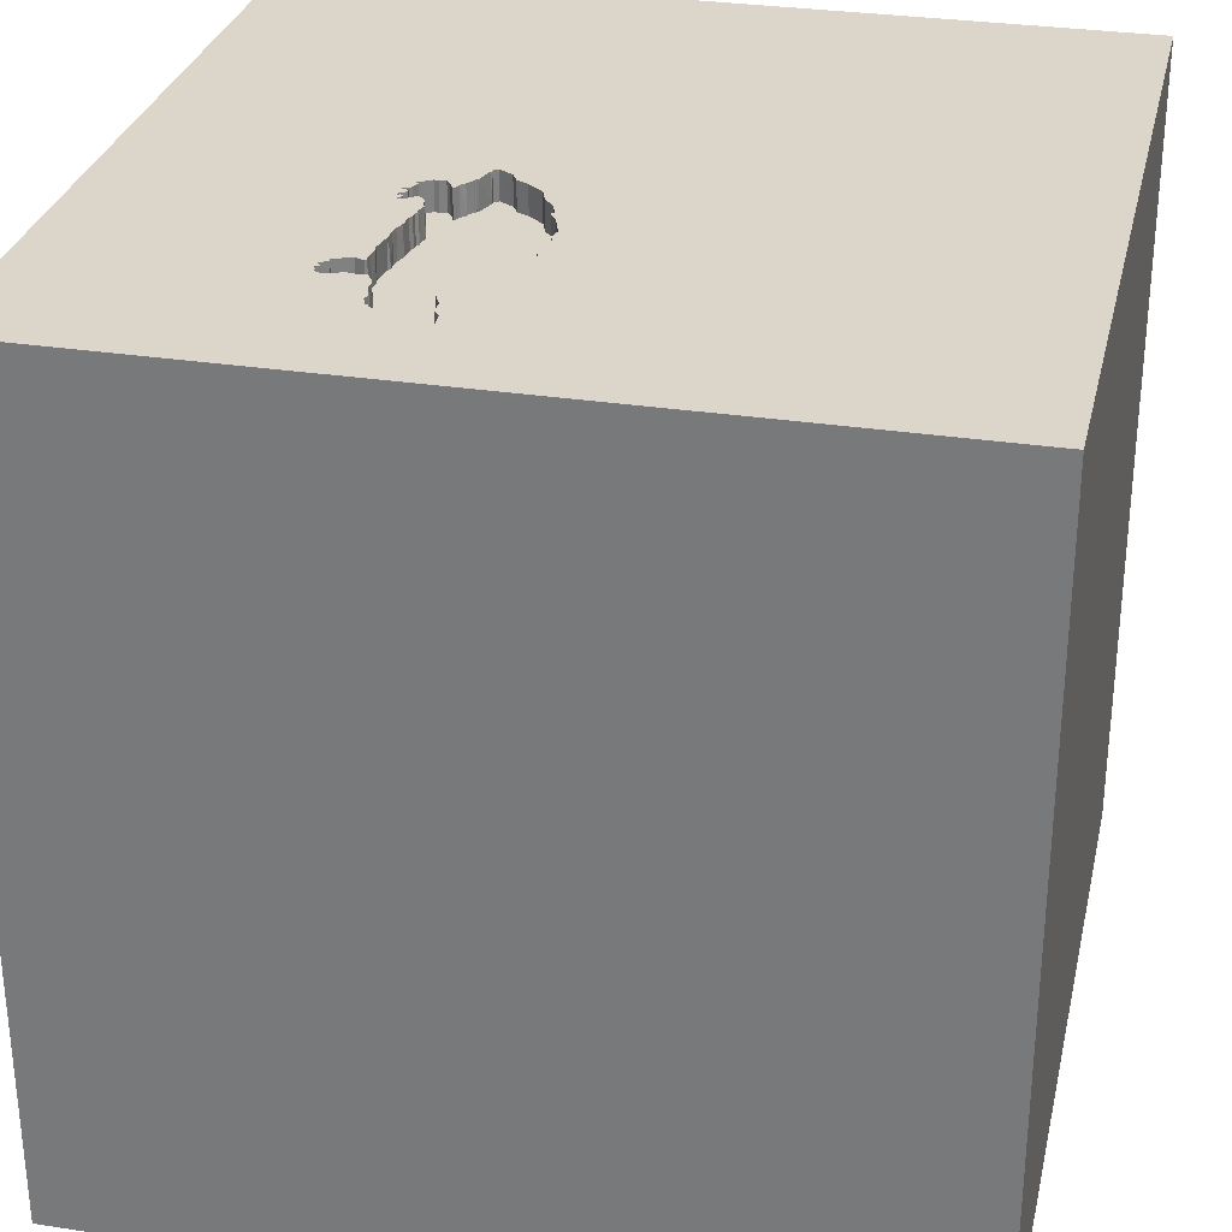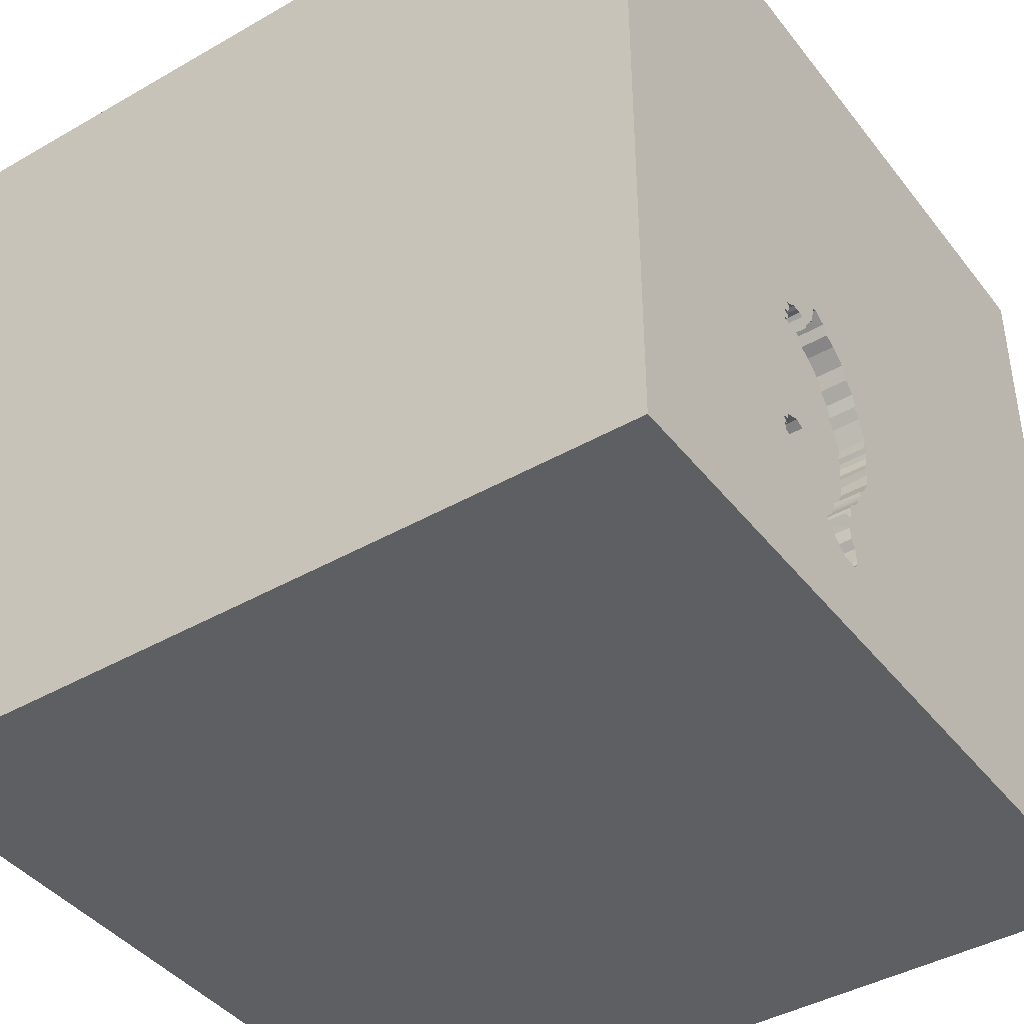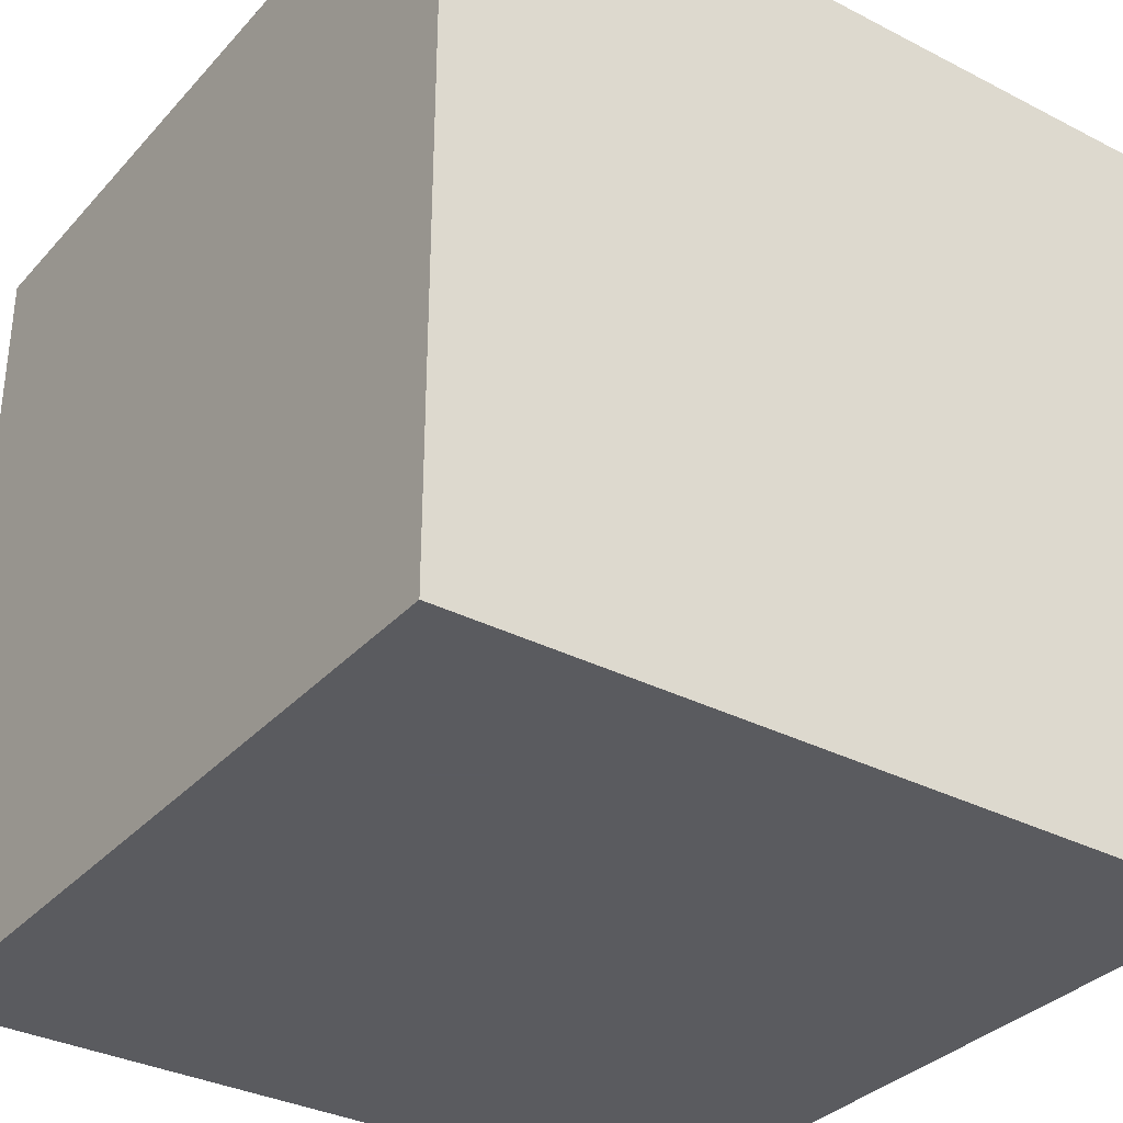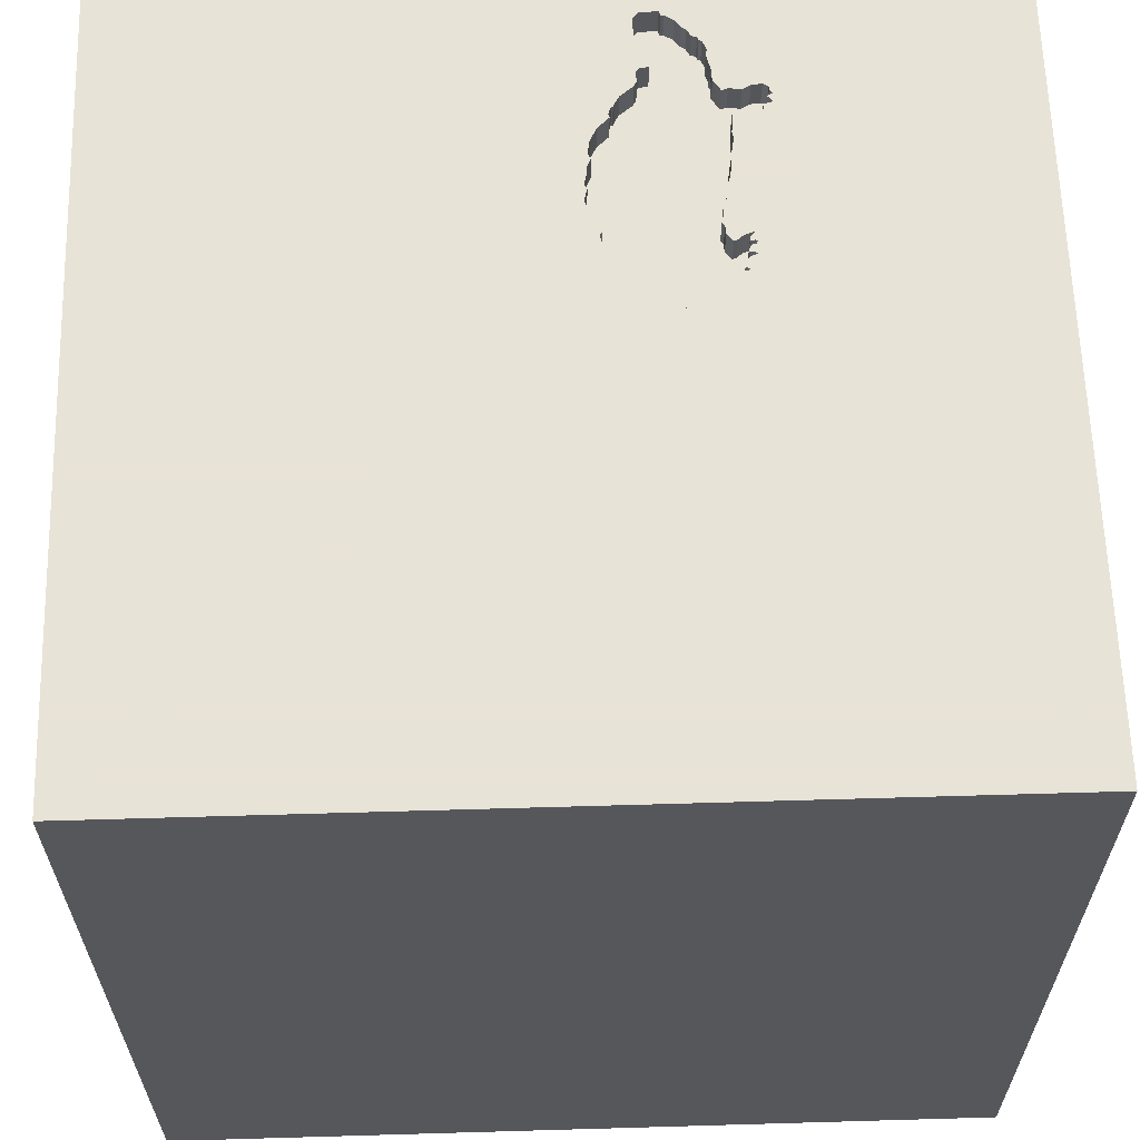
<metadata>
{"format":"obj","ext":"obj","renderer":"f3d","projection":"perspective","resolution":1024,"background":"white","views":[{"elev":30.0,"azim":-167.3,"up":"+Y"},{"elev":-41.9,"azim":124.6,"up":"+Z"},{"elev":-33.5,"azim":54.9,"up":"+Y"},{"elev":62.6,"azim":-1.7,"up":"+Y"}]}
</metadata>
<code>
o turtle_100
v 0.4688 1.5 -0.3871
v 0.4688 1.4 -0.3871
v 0.2299 1.5 -0.9527
v 0.1627 1.5 -0.8369
v 0.1627 1.4 -0.8367
v 0.4444 1.5 -0.2045
v 0.4444 1.4 -0.2045
v 0.1566 1.5 -0.8233
v 0.1566 1.4 -0.8233
v 0.5085 1.5 -0.6194
v 0.5054 1.4 -0.6155
v 0.5232 1.5 -0.7792
v 0.5217 1.5 -0.7495
v 0.5514 1.5 -0.3314
v 0.5513 1.4 -0.331
v 0.1122 1.5 -0.3046
v 0.5681 1.5 -0.3076
v 0.5681 1.4 -0.3076
v 0.559 1.5 -0.2815
v 0.557 1.4 -0.2796
v 0.3805 1.5 -1.122
v 0.3805 1.4 -1.122
v 0.6177 1.5 -0.8178
v 0.3968 1.5 -1.112
v 0.3968 1.4 -1.112
v 0.06798 1.5 -0.5221
v 0.06798 1.4 -0.5221
v 0.2339 1.5 -0.9176
v 0.2339 1.4 -0.9176
v 0.5664 1.5 -0.3235
v 0.4932 1.5 -0.5243
v 0.3796 1.5 -0.1695
v 0.4098 1.5 -1.087
v 0.4098 1.4 -1.087
v 0.08139 1.5 -0.7007
v 0.3985 1.5 -0.1971
v 0.4004 1.4 -0.1947
v 0.457 1.5 -0.1926
v 0.457 1.4 -0.1926
v 0.2518 1.5 -1.067
v 0.2518 1.4 -1.067
v 1.5 -1.5 1.5
v 1.5 -1.5 -1.5
v 1.5 1.5 -1.5
v 0.3125 1.5 -1.354
v 0.2825 1.5 -0.1041
v 0.47 1.5 -0.9108
v 0.5452 1.5 -0.291
v 0.5316 1.5 -0.3397
v 0.566 1.5 -0.3519
v 0.5653 1.4 -0.3522
v 0.4896 1.5 -0.4774
v 0.2485 1.5 -1.184
v 0.1122 1.4 -0.3046
v 0.4777 1.5 -0.3739
v 0.3825 1.5 -0.1758
v 0.4826 1.5 -0.4625
v 0.4826 1.4 -0.4625
v 0.3706 1.5 -0.1631
v 0.3293 1.5 -1.169
v 0.328 1.4 -1.168
v 0.6505 1.5 -0.8298
v 0.531 1.5 -0.2279
v 0.531 1.4 -0.2279
v 0.5727 1.5 -0.3175
v 0.5727 1.4 -0.3175
v 0.3601 1.5 -1.15
v 0.3767 1.5 -0.1633
v 0.3767 1.4 -0.1633
v 0.4765 1.5 -0.4169
v 0.1478 1.5 -0.2638
v 0.1478 1.4 -0.2638
v 0.3818 1.4 -0.1714
v 0.5703 1.5 -0.2732
v 0.4284 1.5 -1.082
v 0.4284 1.4 -1.082
v 1.5 1.5 1.5
v 0.4133 1.5 -0.216
v 0.6218 1.5 -0.8007
v 0.6218 1.4 -0.8007
v 0.4663 1.5 -0.9549
v 0.6403 1.5 -0.8861
v 0.3132 1.5 -1.185
v 0.3494 1.5 -0.08511
v 0.2542 1.4 -1.018
v 0.5172 1.5 -0.7191
v 0.5218 1.4 -0.7785
v 0.3177 1.5 -1.17
v 0.3177 1.4 -1.17
v 0.1505 1.5 -0.8231
v 0.1505 1.4 -0.8231
v 0.1448 1.5 -0.7833
v 0.2411 1.5 -0.9658
v 0.2411 1.4 -0.9658
v 0.5467 1.5 -0.2812
v 0.3468 1.5 -0.09241
v 0.3486 1.4 -0.09271
v 0.4798 1.5 -0.3457
v 0.4512 1.5 -1.013
v 0.1047 1.5 -0.7444
v 0.2311 1.4 -1.146
v 0.2236 1.5 -0.8998
v 0.224 1.4 -0.9005
v 0.4776 1.5 -0.4275
v 0.4752 1.4 -0.4231
v 0.6177 1.4 -0.8178
v 0.4568 1.5 -1.032
v 0.4568 1.4 -1.032
v 0.3601 1.4 -1.15
v 0.5148 1.5 -0.3233
v 0.4964 1.5 -0.1925
v 0.4964 1.4 -0.1925
v 0.5215 1.5 -0.6959
v 0.4777 1.4 -0.3739
v 0.4645 1.5 -0.9315
v 0.4651 1.4 -0.9219
v 0.05821 1.5 -0.5392
v 0.2631 1.5 -0.1405
v 0.2631 1.4 -0.1405
v 0.5203 1.4 -0.7485
v 0.0569 1.5 -0.4788
v 0.1777 1.5 -0.862
v 0.08213 1.5 -0.6307
v 0.08213 1.4 -0.6307
v 0.557 1.5 -0.8763
v 0.557 1.4 -0.8763
v 0.5076 1.5 -0.5812
v 0.5076 1.4 -0.5812
v 0.6409 1.5 -0.8725
v 0.6457 1.4 -0.8715
v -1.5 1.5 1.5
v -1.5 -1.5 1.5
v -1.5 1.5 -1.5
v 0.5703 1.4 -0.2732
v 0.5605 1.5 -0.3172
v 0.1777 1.4 -0.862
v 0.2283 1.5 -1.16
v 0.3706 1.4 -0.1631
v 0.5203 1.5 -0.7844
v 0.5203 1.4 -0.7844
v 0.08371 1.5 -0.3997
v 0.08371 1.4 -0.3997
v 0.2353 1.4 -0.9533
v 0.3131 1.4 -1.185
v 0.515 1.5 -0.8838
v 0.778 1.5 -0.1432
v 0.5229 1.5 -0.2104
v 0.5424 1.5 -0.2589
v 0.2741 1.5 -0.9716
v 0.2741 1.4 -0.9716
v 0.2522 1.5 -1.019
v 0.331 1.5 -0.07383
v 0.3317 1.4 -0.07408
v 0.5452 1.4 -0.291
v 0.2283 1.4 -1.16
v 0.5502 1.5 -0.3203
v 0.5504 1.4 -0.32
v 0.5263 1.5 -0.7907
v 0.5263 1.4 -0.7907
v 0.07231 1.5 -0.6527
v 0.07147 1.4 -0.6568
v 0.4324 1.5 -1.071
v 0.4627 1.5 -0.9661
v 0.4612 1.4 -0.9634
v 0.2283 1.5 -1.143
v 0.4423 1.5 -1.066
v 0.2637 1.5 -1.184
v 0.5583 1.5 -0.3061
v 0.5583 1.4 -0.3061
v 0.6327 1.5 -0.8502
v 0.6327 1.4 -0.8502
v 0.3527 1.5 -0.09873
v 0.5498 1.5 -0.2161
v 0.1677 1.5 -0.2091
v 0.4261 1.5 -0.2434
v 0.4261 1.4 -0.2434
v 0.2313 1.5 -1.095
v 0.2313 1.4 -1.095
v 0.5014 1.5 -0.3205
v 0.5014 1.4 -0.3205
v -1.5 -1.5 -1.5
v 0.5861 1.5 -0.8931
v 0.09853 1.5 -0.3534
v 0.09853 1.4 -0.3534
v 0.0569 1.4 -0.4788
v 0.4423 1.4 -1.066
v 0.5586 1.5 -0.7756
v 0.1414 1.5 -0.7971
v 0.1414 1.4 -0.7971
v 0.4931 1.5 -0.8758
v 0.4931 1.4 -0.8758
v 0.4787 1.4 -0.428
v 0.637 1.4 -0.8724
v 0.6403 1.4 -0.8861
v 0.5424 1.4 -0.2589
v 0.5172 1.4 -0.7191
v 0.2219 1.5 -0.1626
v 0.06822 1.5 -0.6008
v 0.4512 1.4 -1.013
v 0.5229 1.4 -0.2104
v 0.7812 1.5 -0.625
v 0.2252 1.4 -1.14
v 0.6497 1.5 -0.8605
v 0.1453 1.4 -0.7829
v 0.4803 1.5 -0.1969
v 0.4803 1.4 -0.1969
v 0.5148 1.4 -0.3233
v 0.08139 1.4 -0.7007
v 0.5605 1.4 -0.3172
v 0.5542 1.5 -0.2777
v 0.5586 1.4 -0.7756
v 0.1081 1.5 -0.361
v 0.1081 1.4 -0.361
v 0.2825 1.4 -0.1041
v 0.5137 1.4 -0.6268
v 0.3966 1.4 -0.1995
v 0.5861 1.4 -0.8931
v 0.4324 1.4 -1.071
v 0.482 1.5 -0.4416
v 0.482 1.4 -0.4416
v 0.6216 1.5 -0.8978
v 0.6216 1.4 -0.8978
v 0.05763 1.4 -0.5394
v 0.4749 1.5 -0.4328
v 0.4749 1.4 -0.4328
v 0.5467 1.4 -0.2812
v 0.1677 1.4 -0.2091
v 0.2485 1.4 -1.184
v 0.5215 1.4 -0.6959
v 0.4932 1.4 -0.5243
v 0.6505 1.4 -0.8298
v 0.1047 1.4 -0.7444
v 0.4647 1.4 -0.9708
v 0.5316 1.4 -0.3397
v 0.3494 1.4 -0.08511
v 0.5498 1.4 -0.2161
v 0.515 1.4 -0.8838
v 0.0666 1.5 -0.5713
v 0.6497 1.4 -0.8605
v 0.5039 1.5 -0.5562
v 0.4896 1.4 -0.4774
v 0.4133 1.4 -0.216
v 0.0666 1.4 -0.5713
v 0.4663 1.4 -0.9549
v 0.2292 1.4 -0.9532
v 0.5027 1.4 -0.5576
v 0.3766 1.4 -0.1695
v 0.5664 1.4 -0.3235
v 0.2636 1.4 -1.184
v 0.06822 1.4 -0.6008
v 0.2219 1.4 -0.1626
v 0.4798 1.4 -0.3457
f 181 42 132
f 131 133 132
f 181 43 42
f 42 131 132
f 133 181 132
f 42 77 131
f 133 43 181
f 16 131 174
f 174 71 16
f 16 133 131
f 131 77 46
f 46 118 197
f 197 174 131
f 131 46 197
f 141 121 133
f 133 16 183
f 183 212 141
f 141 133 183
f 44 42 43
f 77 146 172
f 152 46 77
f 172 96 84
f 84 152 77
f 172 84 77
f 121 26 133
f 6 56 32
f 59 172 146
f 6 32 68
f 68 59 146
f 146 147 111
f 111 205 38
f 146 111 38
f 38 6 68
f 68 146 38
f 198 123 160
f 117 238 198
f 133 26 117
f 117 198 160
f 160 35 133
f 133 117 160
f 6 175 78
f 36 56 6
f 6 78 36
f 146 17 168
f 173 147 146
f 146 168 48
f 63 173 146
f 74 148 63
f 95 210 19
f 74 63 146
f 48 95 19
f 19 74 146
f 146 48 19
f 133 35 100
f 44 77 42
f 17 146 201
f 65 17 201
f 156 135 30
f 30 65 201
f 156 30 201
f 201 50 14
f 201 14 156
f 50 201 49
f 28 3 133
f 90 8 4
f 122 102 28
f 122 28 133
f 4 122 133
f 90 4 133
f 100 92 188
f 188 90 133
f 133 100 188
f 110 49 52
f 98 179 110
f 70 1 55
f 70 55 98
f 110 52 57
f 219 224 104
f 110 57 219
f 104 70 98
f 98 110 219
f 219 104 98
f 93 149 151
f 40 133 3
f 3 93 151
f 3 151 40
f 44 201 146
f 201 86 113
f 113 49 201
f 49 31 52
f 133 40 177
f 133 177 165
f 187 86 201
f 201 44 62
f 79 187 201
f 201 62 23
f 23 79 201
f 49 113 10
f 49 10 127
f 240 31 49
f 49 127 240
f 133 165 137
f 45 133 137
f 45 137 53
f 45 53 167
f 45 167 83
f 203 170 62
f 145 125 182
f 203 62 44
f 44 145 182
f 129 203 44
f 44 182 221
f 44 221 82
f 44 82 129
f 158 139 12
f 13 86 187
f 12 13 187
f 12 187 158
f 60 45 83
f 83 88 60
f 47 190 145
f 60 67 44
f 44 45 60
f 44 133 45
f 47 145 115
f 75 162 166
f 44 67 21
f 75 166 44
f 24 33 75
f 44 21 24
f 44 24 75
f 44 43 133
f 44 146 77
f 115 145 44
f 81 115 44
f 44 166 107
f 44 107 99
f 163 81 44
f 44 99 163
f 236 64 200
f 173 63 64
f 64 236 173
f 147 173 236
f 236 200 147
f 200 64 206
f 63 148 64
f 206 112 200
f 64 176 206
f 195 64 148
f 200 112 147
f 205 111 112
f 112 206 205
f 64 195 176
f 176 7 206
f 148 74 195
f 111 147 112
f 180 176 195
f 7 176 6
f 206 7 39
f 134 195 74
f 38 205 206
f 206 39 38
f 252 176 180
f 226 180 195
f 176 175 6
f 6 38 39
f 39 7 6
f 134 20 195
f 176 252 2
f 252 180 98
f 180 226 154
f 195 20 226
f 78 175 176
f 176 242 78
f 74 19 20
f 20 134 74
f 2 72 176
f 2 252 114
f 179 98 180
f 98 55 252
f 154 207 180
f 154 226 48
f 226 20 95
f 242 176 216
f 19 210 20
f 72 2 213
f 72 216 176
f 55 1 2
f 2 114 55
f 114 252 55
f 110 179 180
f 180 207 110
f 157 207 154
f 95 48 226
f 48 168 154
f 210 95 20
f 242 216 78
f 72 213 54
f 213 2 105
f 216 72 251
f 1 70 2
f 234 207 157
f 154 169 157
f 169 154 168
f 36 78 216
f 16 71 72
f 72 54 16
f 184 54 213
f 105 225 213
f 251 119 216
f 251 72 227
f 105 2 70
f 207 234 110
f 157 15 234
f 209 157 169
f 216 37 36
f 71 174 72
f 54 184 183
f 183 16 54
f 212 183 184
f 184 213 212
f 225 105 192
f 213 225 27
f 70 104 105
f 197 118 119
f 119 251 197
f 119 247 216
f 174 197 251
f 251 227 174
f 227 72 174
f 49 110 234
f 156 14 15
f 15 157 156
f 51 234 15
f 18 209 169
f 168 17 18
f 18 169 168
f 37 216 73
f 104 224 225
f 225 192 104
f 192 105 104
f 142 213 27
f 225 58 27
f 118 46 119
f 138 247 119
f 216 247 73
f 234 51 49
f 157 209 156
f 209 18 66
f 56 36 37
f 37 73 56
f 213 142 141
f 141 212 213
f 224 219 225
f 142 27 185
f 58 225 220
f 58 230 27
f 214 119 46
f 69 247 138
f 138 119 214
f 50 49 51
f 135 156 209
f 248 209 66
f 17 65 66
f 66 18 17
f 220 225 219
f 142 185 141
f 185 27 121
f 58 220 57
f 241 230 58
f 27 230 124
f 247 69 68
f 68 32 247
f 59 68 69
f 69 138 59
f 138 214 97
f 73 247 32
f 14 50 15
f 51 15 50
f 209 248 135
f 248 66 30
f 65 30 66
f 219 57 220
f 121 141 185
f 26 121 27
f 57 52 58
f 230 241 52
f 52 31 230
f 241 58 52
f 124 243 27
f 230 246 124
f 153 214 46
f 46 152 153
f 138 97 59
f 32 56 73
f 30 135 248
f 27 223 26
f 31 240 230
f 250 243 124
f 243 223 27
f 246 11 124
f 214 153 97
f 172 59 97
f 117 26 223
f 246 230 240
f 243 250 238
f 250 124 198
f 238 117 223
f 223 243 238
f 128 11 246
f 11 204 124
f 97 153 235
f 96 172 97
f 198 238 250
f 123 198 124
f 240 127 246
f 127 10 11
f 11 128 127
f 128 246 127
f 11 196 204
f 124 204 232
f 97 235 96
f 152 84 153
f 160 123 124
f 124 161 160
f 196 11 229
f 124 232 208
f 232 204 100
f 84 96 235
f 235 153 84
f 215 11 10
f 196 229 86
f 215 229 11
f 204 196 120
f 161 124 208
f 208 232 100
f 100 35 208
f 92 100 204
f 10 113 215
f 113 86 229
f 229 215 113
f 120 5 204
f 86 13 120
f 120 196 86
f 35 160 161
f 161 208 35
f 188 92 204
f 204 189 188
f 103 5 120
f 5 9 204
f 189 204 9
f 136 5 103
f 120 87 103
f 90 188 189
f 189 91 90
f 189 9 91
f 122 4 5
f 5 136 122
f 87 191 103
f 9 5 8
f 91 9 90
f 136 103 122
f 87 120 13
f 13 12 87
f 87 140 191
f 103 191 116
f 4 8 5
f 8 90 9
f 102 122 103
f 191 140 159
f 103 116 29
f 116 191 47
f 28 102 103
f 103 29 28
f 140 87 12
f 12 139 140
f 237 191 159
f 159 140 158
f 150 29 116
f 190 47 191
f 139 158 140
f 145 190 191
f 191 237 145
f 237 159 126
f 158 187 159
f 143 29 150
f 47 115 116
f 3 28 29
f 29 245 3
f 237 126 145
f 126 159 211
f 211 159 187
f 143 245 29
f 143 150 94
f 164 150 116
f 125 145 126
f 126 211 106
f 245 143 3
f 93 3 143
f 143 94 93
f 94 150 93
f 199 150 164
f 164 116 244
f 115 81 244
f 244 116 115
f 182 125 126
f 126 217 182
f 126 106 171
f 80 106 211
f 187 79 80
f 80 211 187
f 149 93 150
f 34 150 199
f 233 199 164
f 81 163 164
f 164 244 81
f 217 126 171
f 106 231 171
f 79 23 106
f 106 80 79
f 151 149 150
f 150 85 151
f 34 85 150
f 199 218 34
f 199 233 99
f 233 164 163
f 217 222 182
f 217 171 193
f 23 62 231
f 231 106 23
f 171 231 62
f 62 170 171
f 85 34 41
f 108 218 199
f 34 218 76
f 163 99 233
f 99 107 199
f 221 182 222
f 217 193 222
f 193 171 239
f 170 203 171
f 40 151 85
f 85 41 40
f 22 41 34
f 218 108 186
f 108 199 107
f 34 76 33
f 162 75 76
f 76 218 162
f 82 221 222
f 222 194 82
f 193 194 222
f 193 239 130
f 239 171 203
f 22 109 41
f 22 34 25
f 166 162 218
f 218 186 166
f 107 166 186
f 186 108 107
f 75 33 76
f 33 24 34
f 194 193 82
f 193 130 129
f 203 129 130
f 130 239 203
f 41 178 40
f 109 22 67
f 109 61 41
f 22 25 21
f 25 34 24
f 129 82 193
f 177 40 178
f 41 89 178
f 21 67 22
f 67 60 109
f 61 89 41
f 24 21 25
f 178 202 177
f 89 101 178
f 61 109 60
f 89 61 88
f 165 177 202
f 178 101 202
f 89 249 101
f 60 88 61
f 88 83 89
f 202 101 165
f 144 249 89
f 155 101 249
f 144 89 83
f 83 167 249
f 249 144 83
f 137 165 101
f 101 155 137
f 155 249 228
f 53 137 155
f 155 228 53
f 228 249 53
f 167 53 249

</code>
